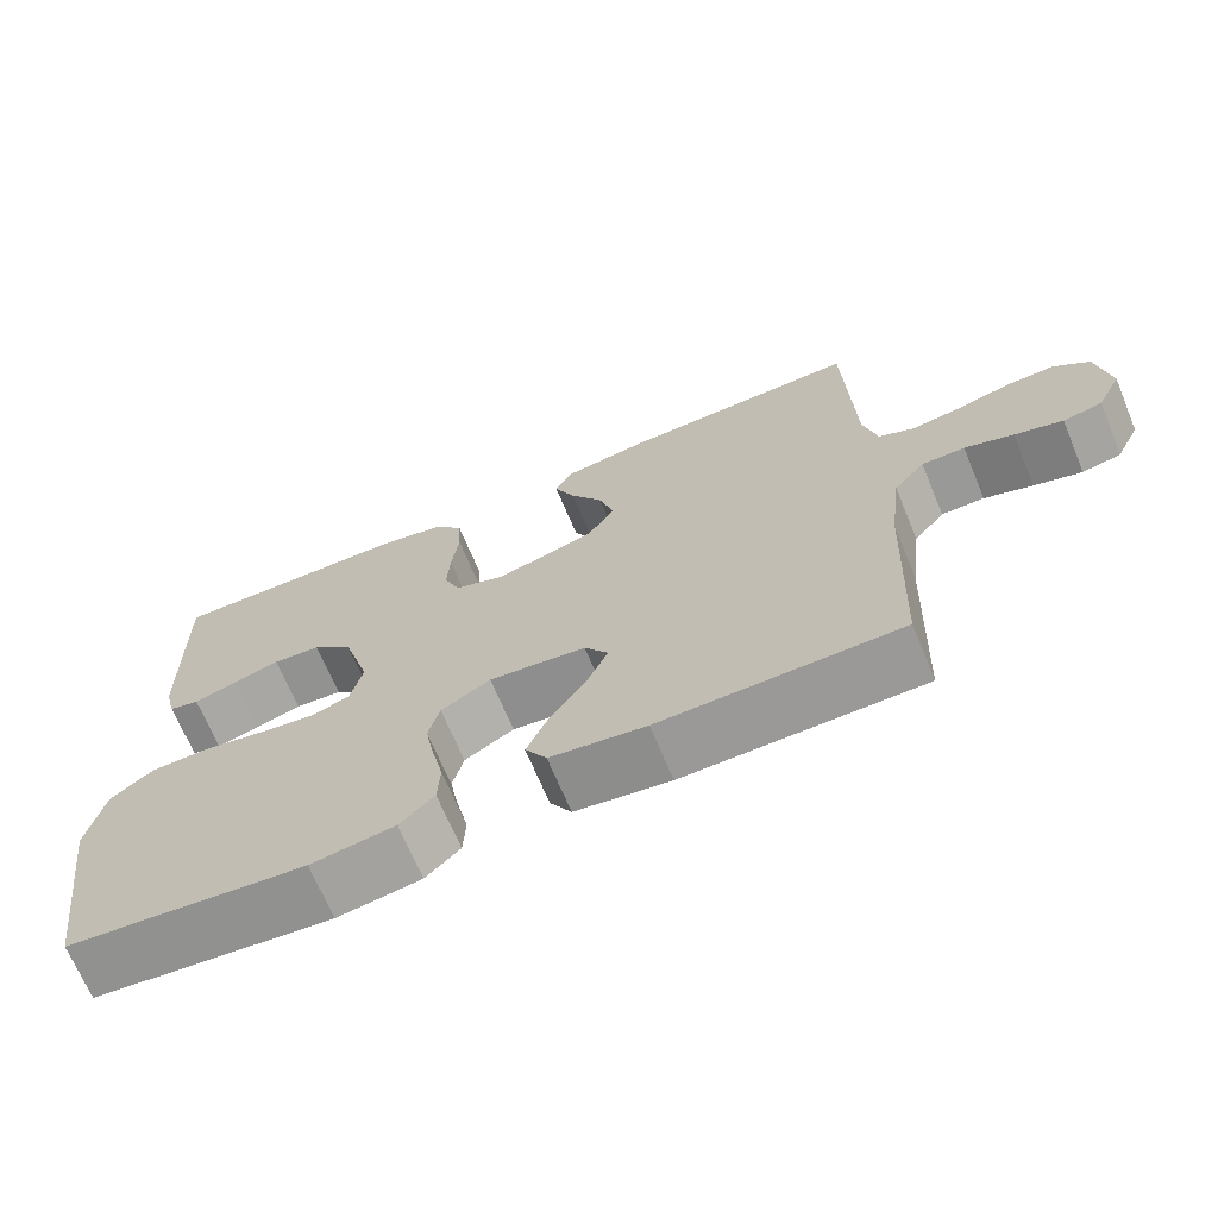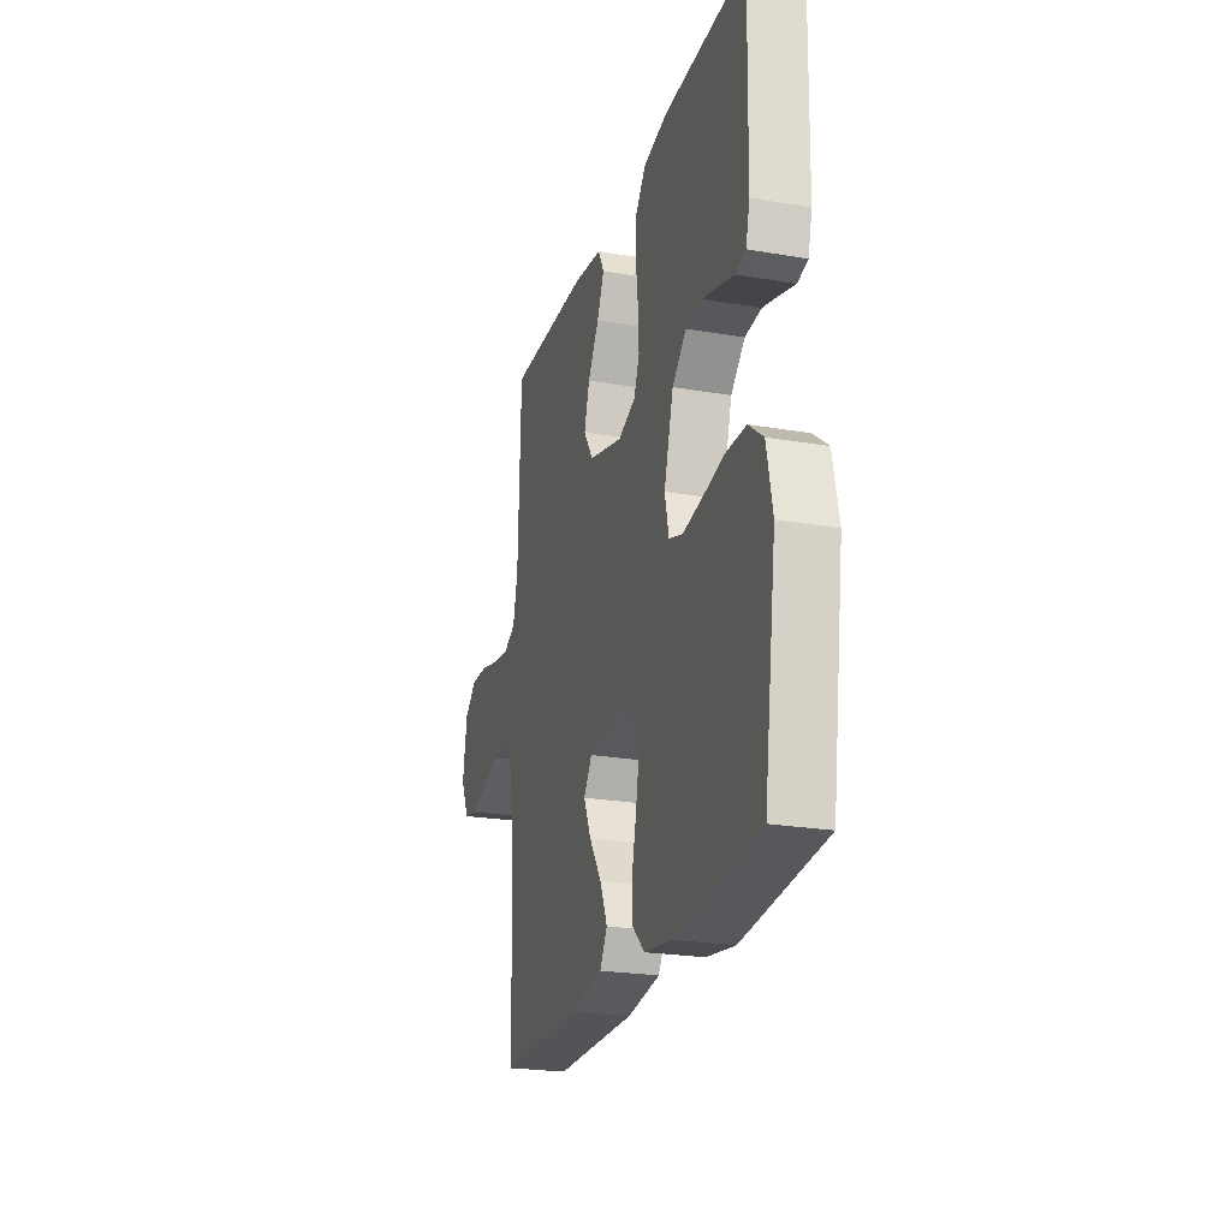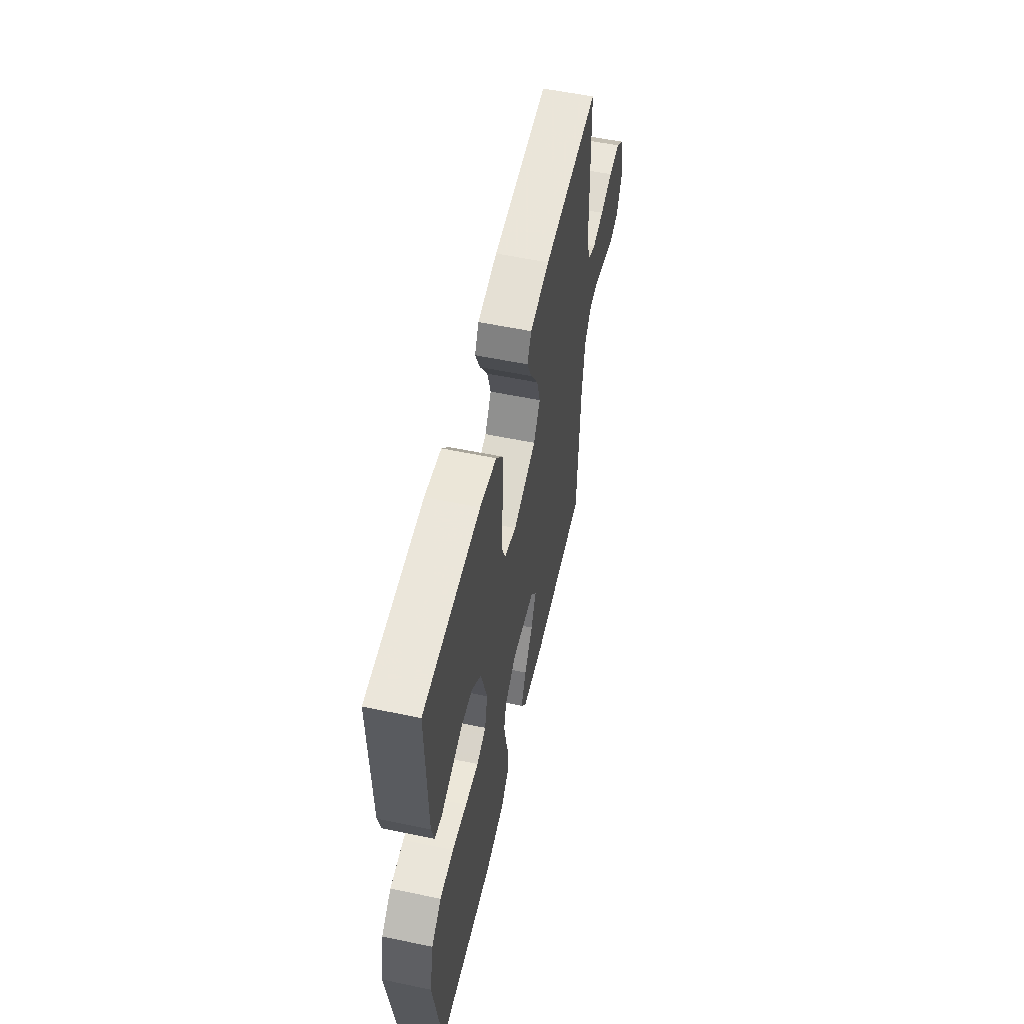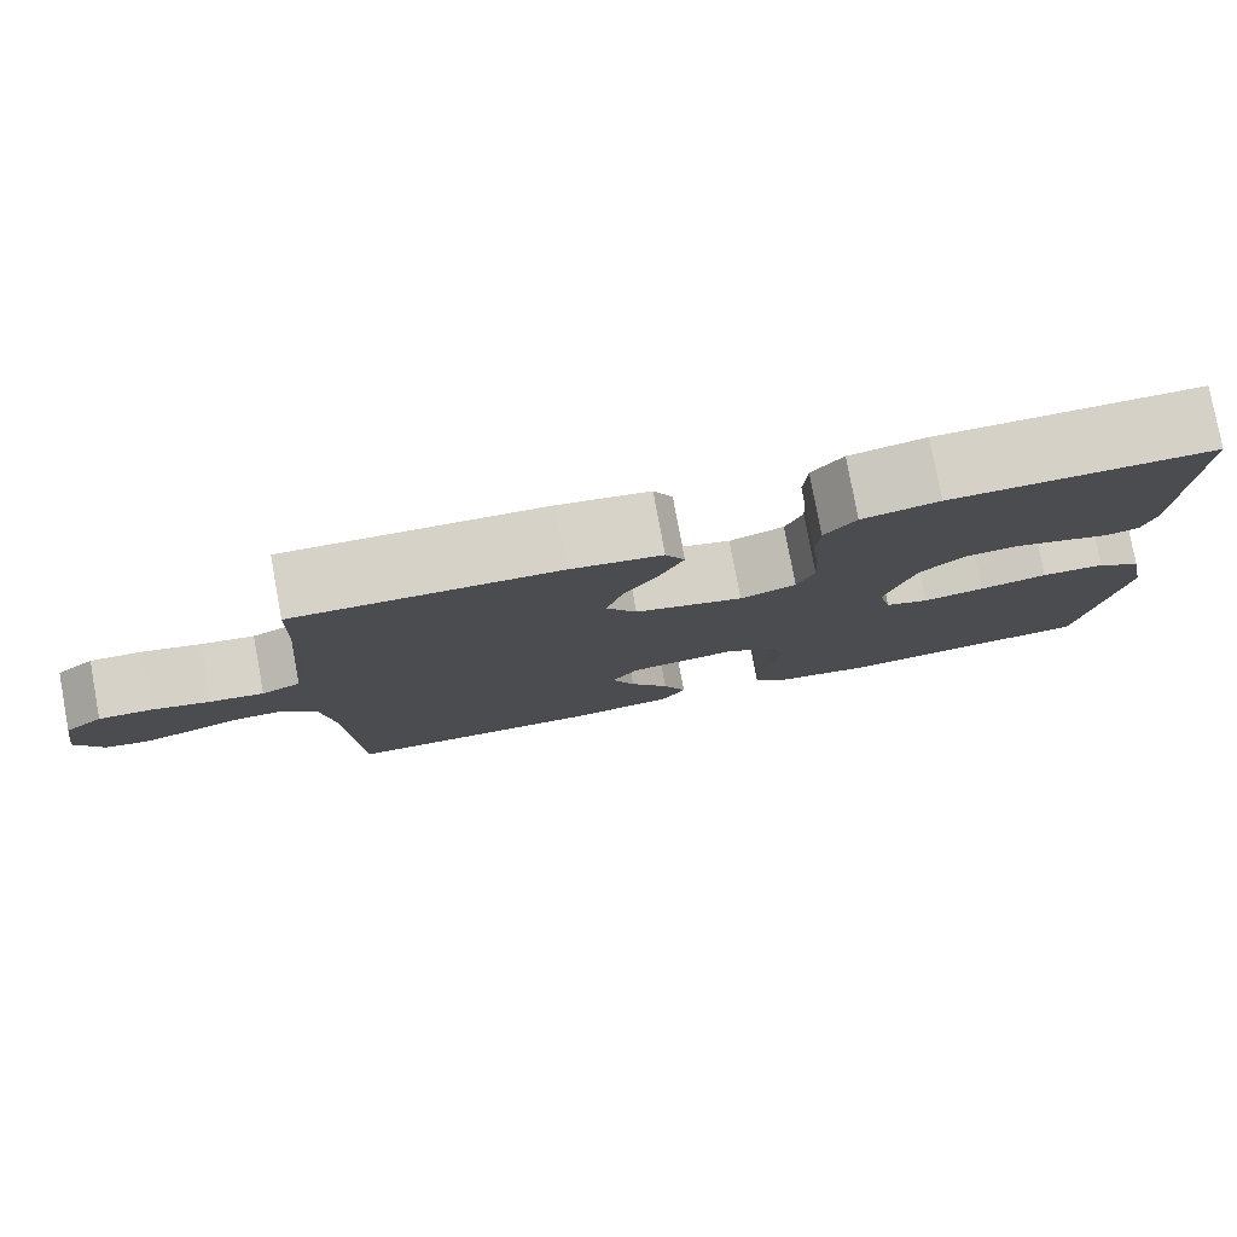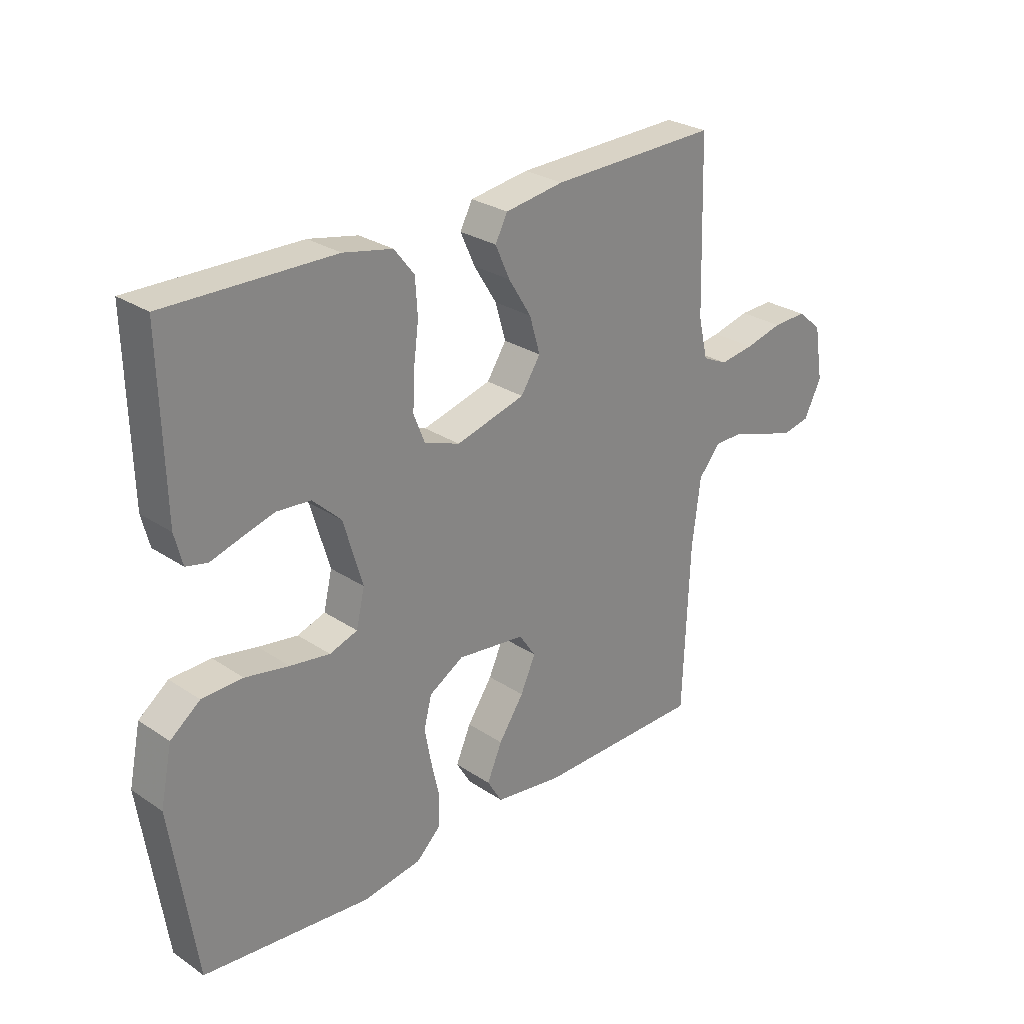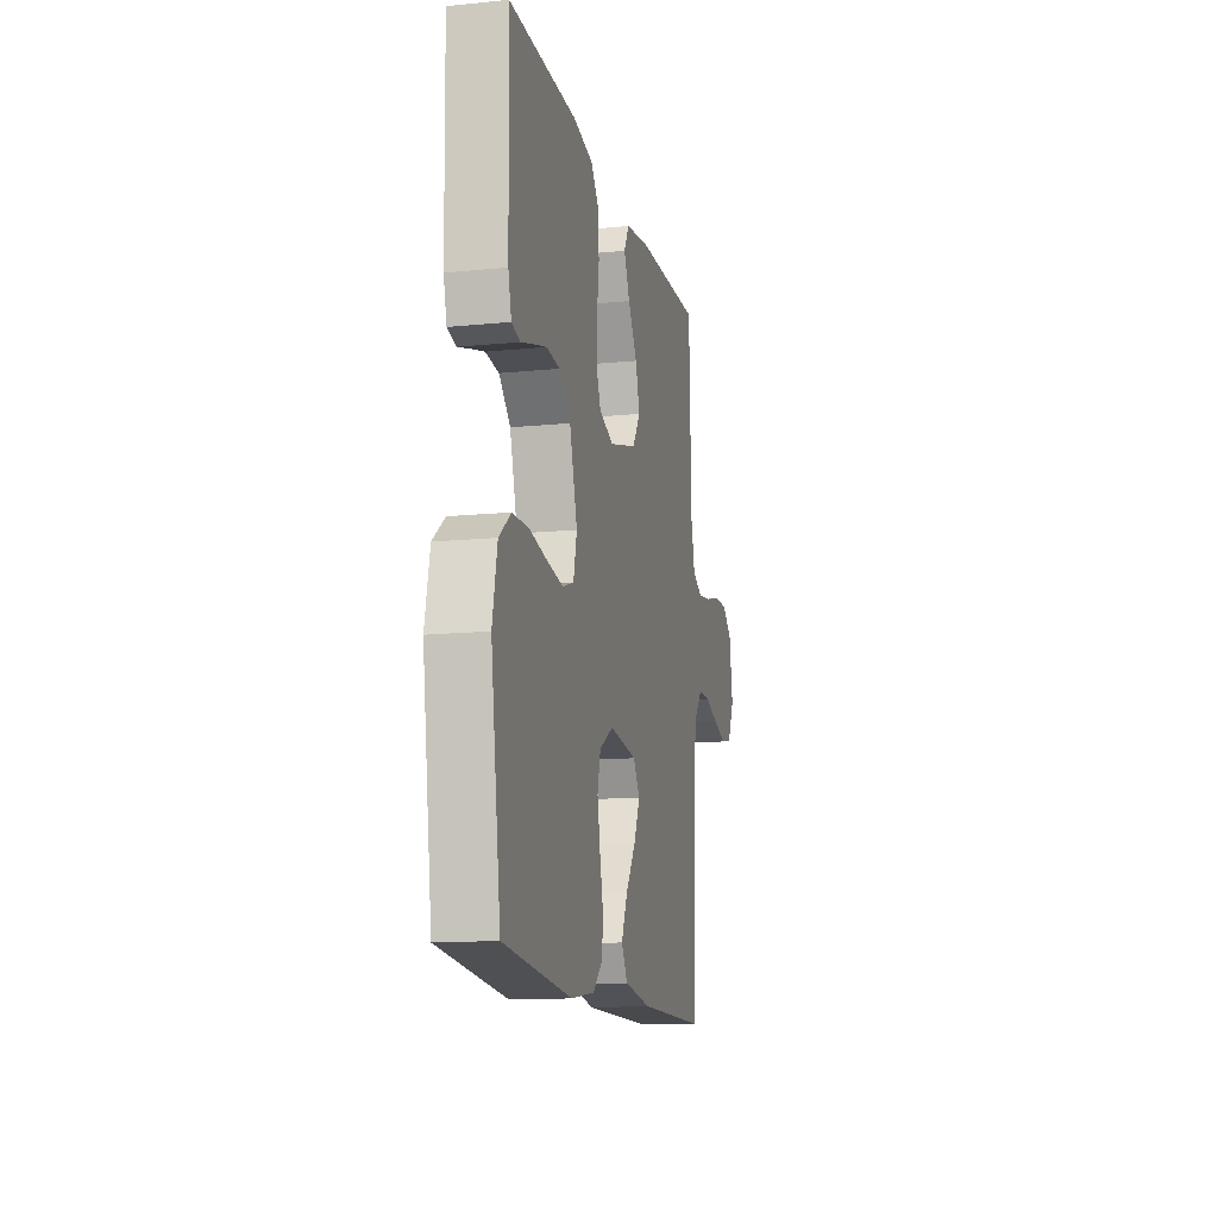
<metadata>
{"format":"obj","ext":"obj","renderer":"f3d","projection":"perspective","resolution":1024,"background":"white","views":[{"elev":-68.8,"azim":22.6,"up":"+Z"},{"elev":-23.4,"azim":-106.1,"up":"+Z"},{"elev":55.9,"azim":-77.6,"up":"+Z"},{"elev":79.1,"azim":169.5,"up":"+Z"},{"elev":27.5,"azim":-44.4,"up":"+Z"},{"elev":-13.6,"azim":-77.3,"up":"+Z"}]}
</metadata>
<code>
v 0.5 0.07 -0.5
v 0.2 0.07 -0.503
v 0.08 0.07 -0.486
v 0.053 0.07 -0.441
v 0.08 0.07 -0.379
v 0.125 0.07 -0.312
v 0.152 0.07 -0.252
v 0.122 0.07 -0.208
v 0 0.07 -0.193
v -0.062 0.07 -0.23
v -0.076 0.07 -0.285
v -0.064 0.07 -0.349
v -0.049 0.07 -0.415
v -0.052 0.07 -0.472
v -0.095 0.07 -0.513
v -0.2 0.07 -0.529
v -0.5 0.07 -0.5
v -0.544 0.07 -0.2
v -0.523 0.07 -0.099
v -0.47 0.07 -0.058
v -0.397 0.07 -0.056
v -0.319 0.07 -0.071
v -0.248 0.07 -0.082
v -0.198 0.07 -0.065
v -0.183 0.07 0
v -0.217 0.07 0.116
v -0.268 0.07 0.164
v -0.328 0.07 0.169
v -0.388 0.07 0.152
v -0.441 0.07 0.136
v -0.479 0.07 0.145
v -0.493 0.07 0.2
v -0.5 0.07 0.5
v -0.2 0.07 0.495
v -0.112 0.07 0.477
v -0.076 0.07 0.431
v -0.072 0.07 0.367
v -0.081 0.07 0.296
v -0.084 0.07 0.23
v -0.064 0.07 0.18
v 0 0.07 0.157
v 0.124 0.07 0.191
v 0.159 0.07 0.245
v 0.14 0.07 0.31
v 0.099 0.07 0.376
v 0.073 0.07 0.434
v 0.095 0.07 0.476
v 0.2 0.07 0.492
v 0.5 0.07 0.5
v 0.509 0.07 0.2
v 0.526 0.07 0.127
v 0.571 0.07 0.106
v 0.633 0.07 0.115
v 0.7 0.07 0.132
v 0.761 0.07 0.134
v 0.805 0.07 0.097
v 0.821 0.07 0
v 0.79 0.07 -0.063
v 0.741 0.07 -0.073
v 0.681 0.07 -0.055
v 0.62 0.07 -0.034
v 0.566 0.07 -0.034
v 0.527 0.07 -0.081
v 0.512 0.07 -0.2
v 0.5 0 -0.5
v 0.2 0 -0.503
v 0.08 0 -0.486
v 0.053 0 -0.441
v 0.08 0 -0.379
v 0.125 0 -0.312
v 0.152 0 -0.252
v 0.122 0 -0.208
v 0 0 -0.193
v -0.062 0 -0.23
v -0.076 0 -0.285
v -0.064 0 -0.349
v -0.049 0 -0.415
v -0.052 0 -0.472
v -0.095 0 -0.513
v -0.2 0 -0.529
v -0.5 0 -0.5
v -0.544 0 -0.2
v -0.523 0 -0.099
v -0.47 0 -0.058
v -0.397 0 -0.056
v -0.319 0 -0.071
v -0.248 0 -0.082
v -0.198 0 -0.065
v -0.183 0 0
v -0.217 0 0.116
v -0.268 0 0.164
v -0.328 0 0.169
v -0.388 0 0.152
v -0.441 0 0.136
v -0.479 0 0.145
v -0.493 0 0.2
v -0.5 0 0.5
v -0.2 0 0.495
v -0.112 0 0.477
v -0.076 0 0.431
v -0.072 0 0.367
v -0.081 0 0.296
v -0.084 0 0.23
v -0.064 0 0.18
v 0 0 0.157
v 0.124 0 0.191
v 0.159 0 0.245
v 0.14 0 0.31
v 0.099 0 0.376
v 0.073 0 0.434
v 0.095 0 0.476
v 0.2 0 0.492
v 0.5 0 0.5
v 0.509 0 0.2
v 0.526 0 0.127
v 0.571 0 0.106
v 0.633 0 0.115
v 0.7 0 0.132
v 0.761 0 0.134
v 0.805 0 0.097
v 0.821 0 0
v 0.79 0 -0.063
v 0.741 0 -0.073
v 0.681 0 -0.055
v 0.62 0 -0.034
v 0.566 0 -0.034
v 0.527 0 -0.081
v 0.512 0 -0.2
f 58 59 60 61
f 56 57 58 61
f 56 61 62
f 53 54 55 56
f 52 53 56 62
f 51 52 62 63
f 47 48 49 50
f 44 45 46 47
f 43 44 47 50
f 42 43 50 51
f 35 36 37 38
f 35 38 39
f 34 35 39
f 33 34 39 40
f 29 30 31 32
f 28 29 32 33
f 27 28 33 40
f 19 20 21 22
f 19 22 23
f 18 19 23
f 17 18 23 24
f 15 16 17 24
f 12 13 14 15
f 11 12 15 24
f 3 4 5 6
f 3 6 7
f 64 1 2 3
f 64 3 7
f 63 64 7 8
f 41 42 51 63
f 41 63 8 9
f 26 27 40 41
f 25 26 41 9
f 10 11 24 25
f 9 10 25
f 125 124 123 122
f 125 122 121 120
f 126 125 120
f 120 119 118 117
f 126 120 117 116
f 127 126 116 115
f 114 113 112 111
f 111 110 109 108
f 114 111 108 107
f 115 114 107 106
f 102 101 100 99
f 103 102 99
f 103 99 98
f 104 103 98 97
f 96 95 94 93
f 97 96 93 92
f 104 97 92 91
f 86 85 84 83
f 87 86 83
f 87 83 82
f 88 87 82 81
f 88 81 80 79
f 79 78 77 76
f 88 79 76 75
f 70 69 68 67
f 71 70 67
f 67 66 65 128
f 71 67 128
f 72 71 128 127
f 127 115 106 105
f 73 72 127 105
f 105 104 91 90
f 73 105 90 89
f 89 88 75 74
f 89 74 73
f 1 65 66 2
f 2 66 67 3
f 3 67 68 4
f 4 68 69 5
f 5 69 70 6
f 6 70 71 7
f 7 71 72 8
f 8 72 73 9
f 9 73 74 10
f 10 74 75 11
f 11 75 76 12
f 12 76 77 13
f 13 77 78 14
f 14 78 79 15
f 15 79 80 16
f 16 80 81 17
f 17 81 82 18
f 18 82 83 19
f 19 83 84 20
f 20 84 85 21
f 21 85 86 22
f 22 86 87 23
f 23 87 88 24
f 24 88 89 25
f 25 89 90 26
f 26 90 91 27
f 27 91 92 28
f 28 92 93 29
f 29 93 94 30
f 30 94 95 31
f 31 95 96 32
f 32 96 97 33
f 33 97 98 34
f 34 98 99 35
f 35 99 100 36
f 36 100 101 37
f 37 101 102 38
f 38 102 103 39
f 39 103 104 40
f 40 104 105 41
f 41 105 106 42
f 42 106 107 43
f 43 107 108 44
f 44 108 109 45
f 45 109 110 46
f 46 110 111 47
f 47 111 112 48
f 48 112 113 49
f 49 113 114 50
f 50 114 115 51
f 51 115 116 52
f 52 116 117 53
f 53 117 118 54
f 54 118 119 55
f 55 119 120 56
f 56 120 121 57
f 57 121 122 58
f 58 122 123 59
f 59 123 124 60
f 60 124 125 61
f 61 125 126 62
f 62 126 127 63
f 63 127 128 64
f 64 128 65 1

</code>
